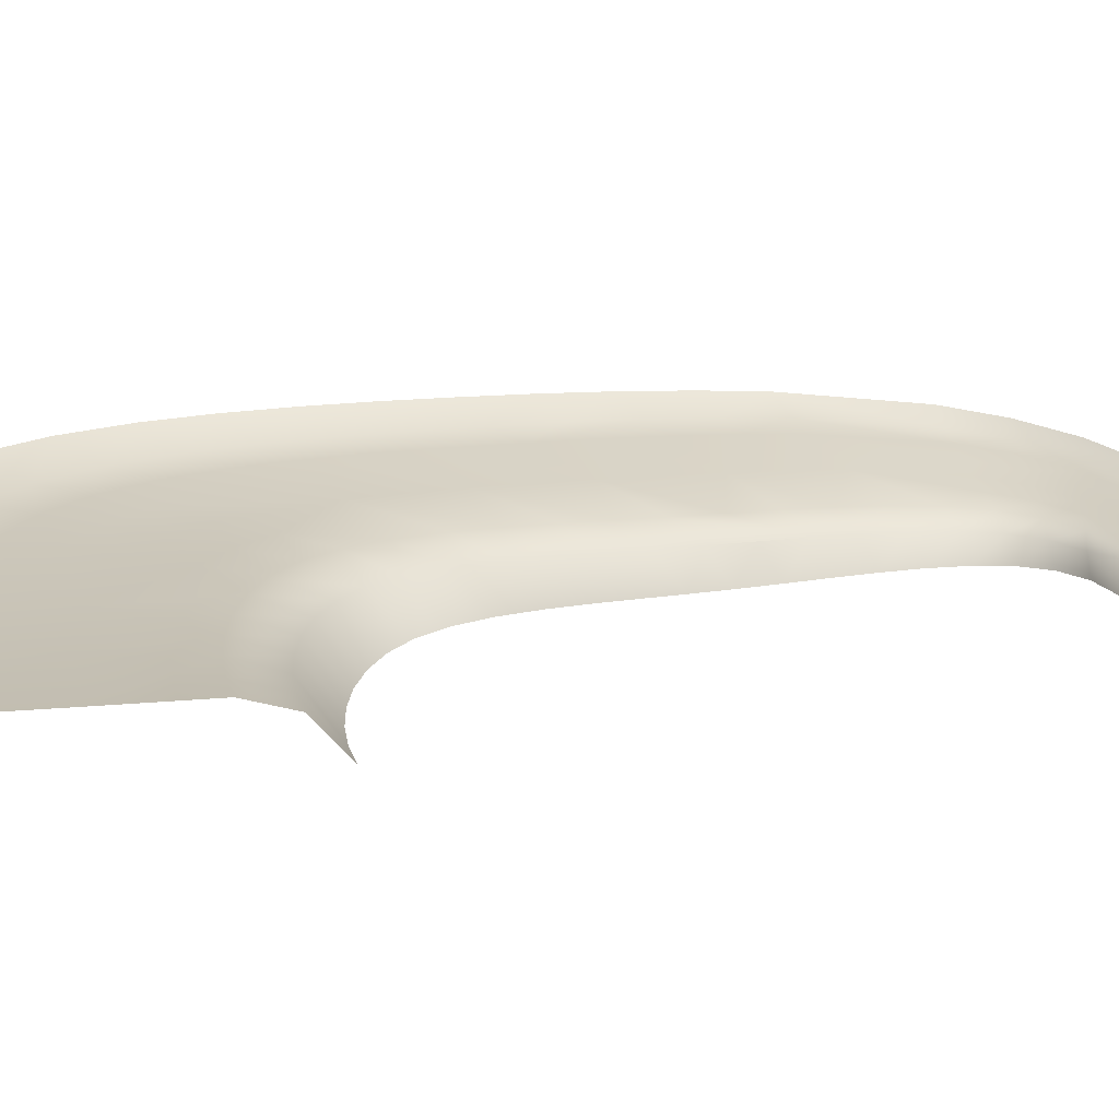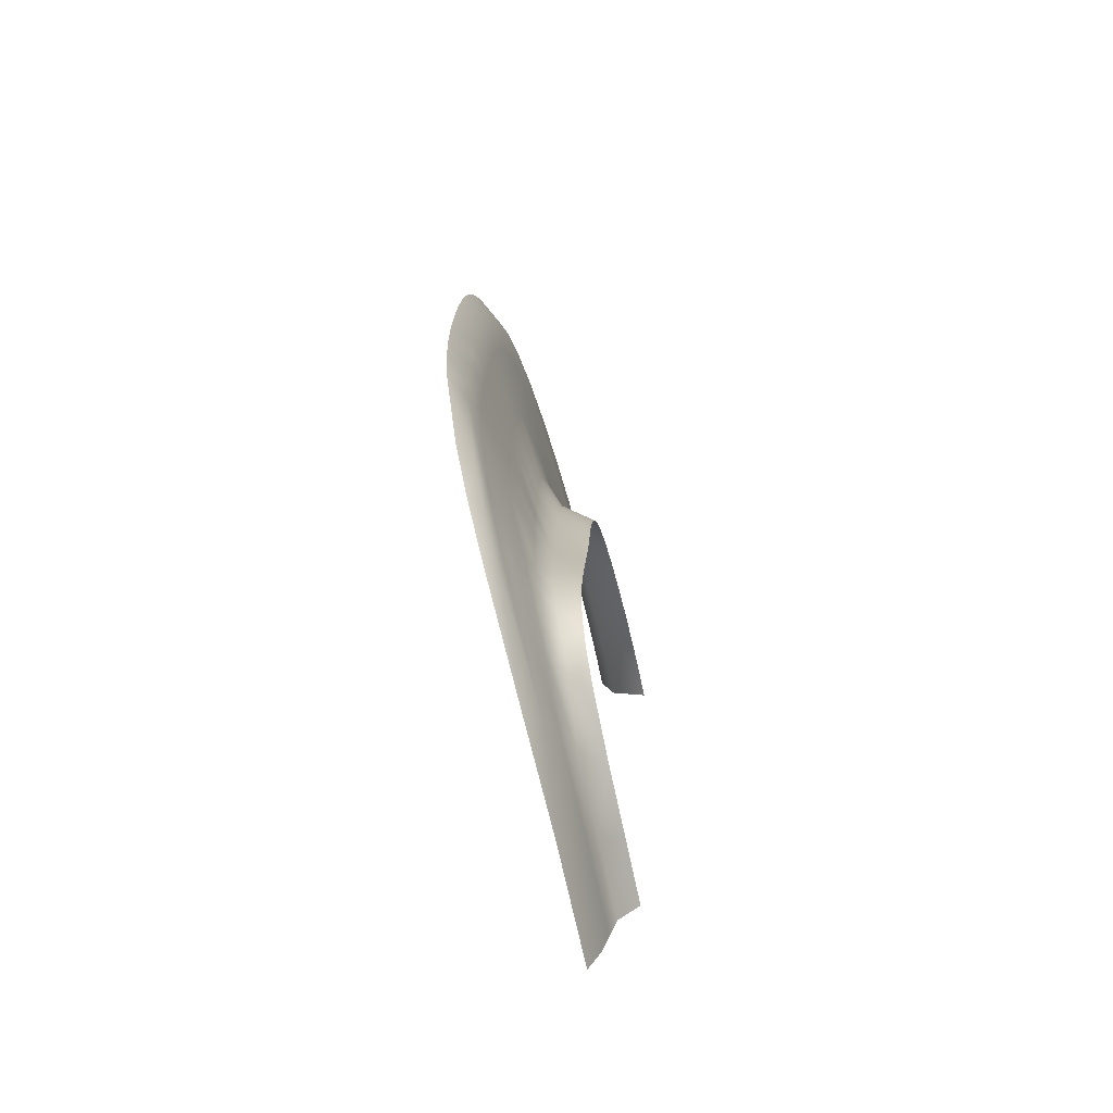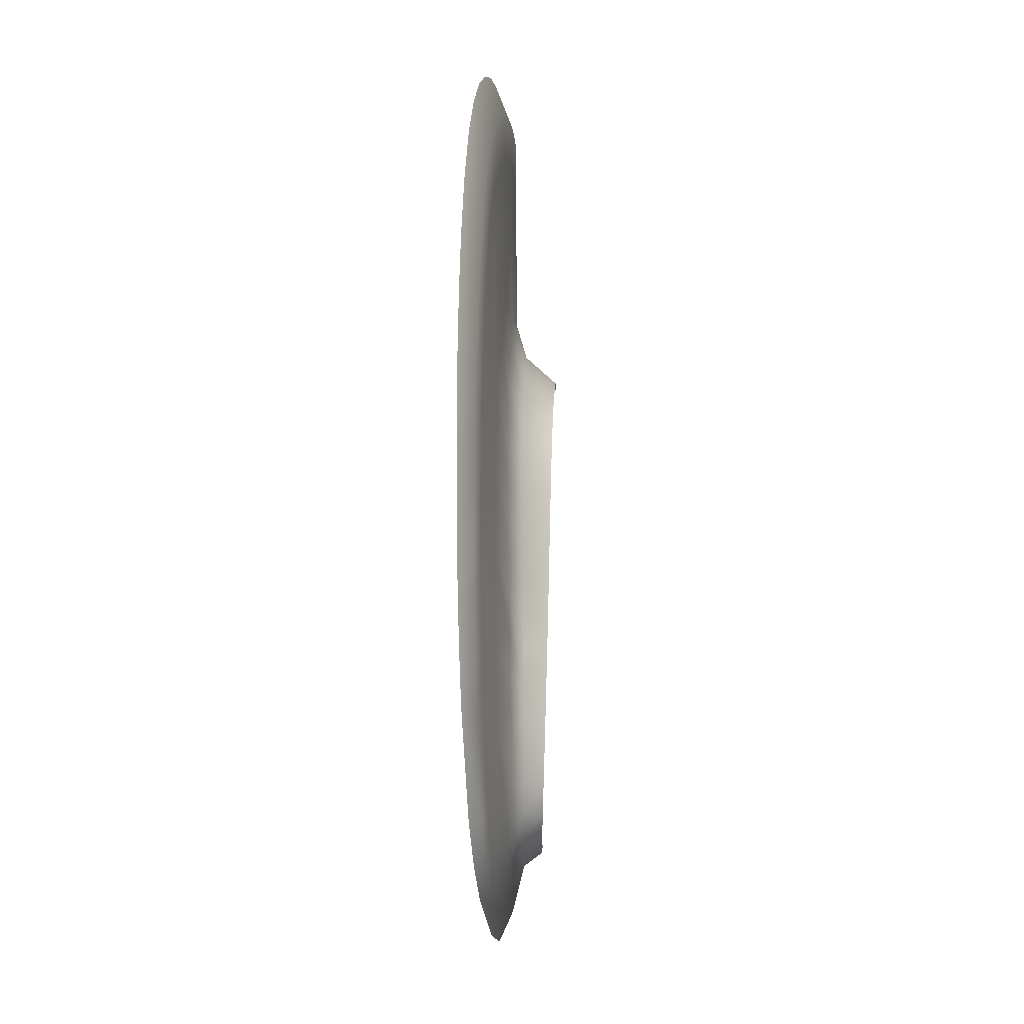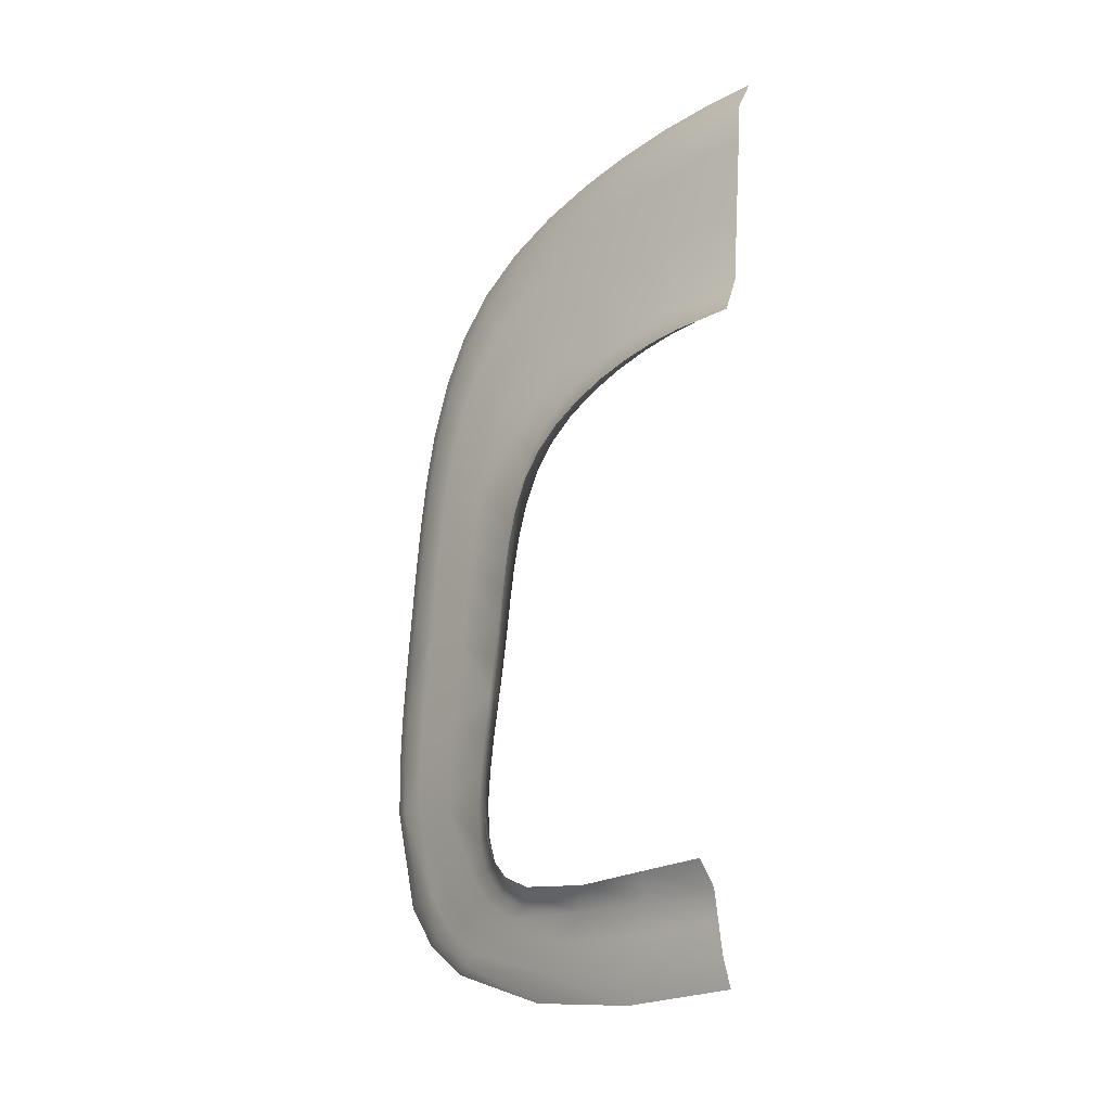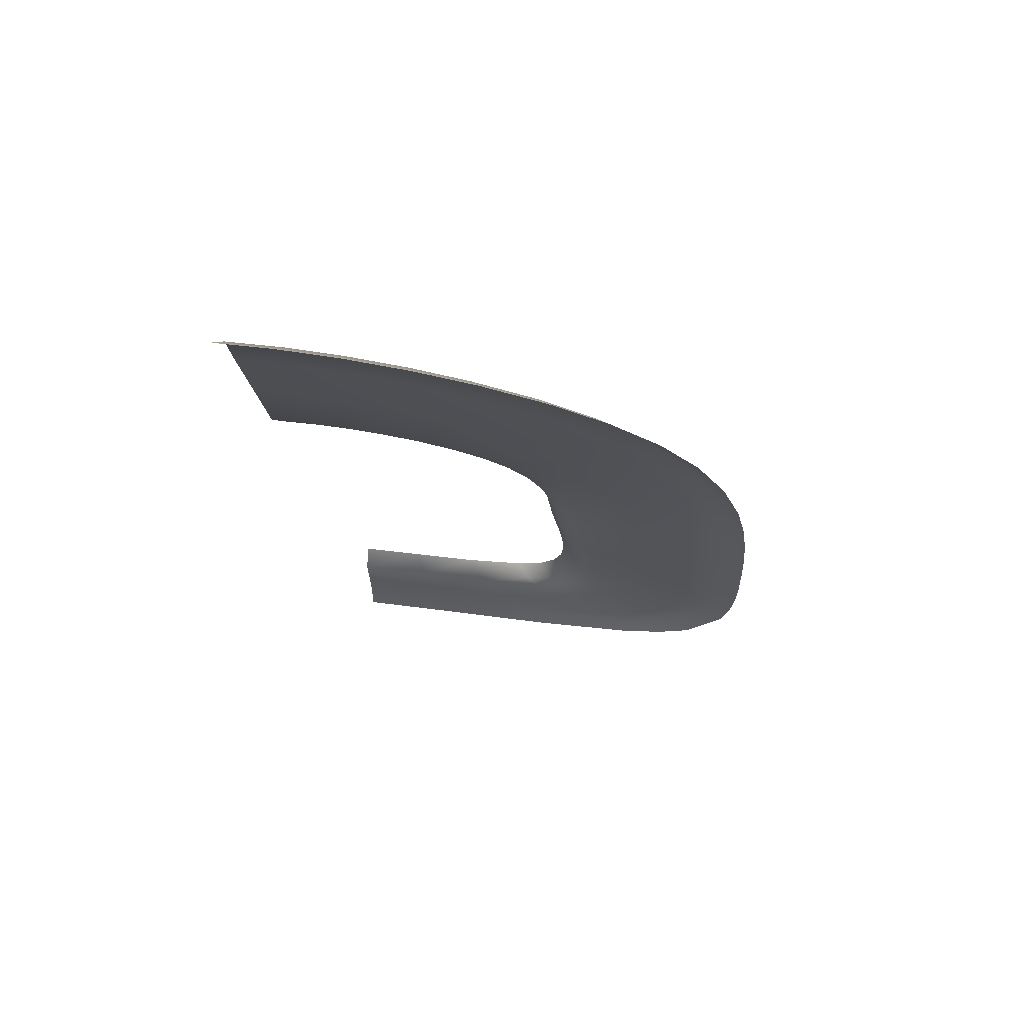
<metadata>
{"format":"obj","ext":"obj","renderer":"f3d","projection":"perspective","resolution":1024,"background":"white","views":[{"elev":16.7,"azim":81.6,"up":"+Y"},{"elev":-70.4,"azim":-77.9,"up":"+Z"},{"elev":-1.6,"azim":-89.0,"up":"+Z"},{"elev":-30.6,"azim":41.1,"up":"+Z"},{"elev":74.7,"azim":-172.6,"up":"+Z"}]}
</metadata>
<code>
o mesh13/mesh13-geometry#mesh13-geometry
v -0.01816 -0.07307 -0.2459
v -0.1023 -0.082 -0.2155
v -0.01653 -0.0831 -0.2238
v -0.1146 -0.07167 -0.2362
v -0.08968 -0.08843 -0.1927
v -0.188 -0.07823 -0.1962
v -0.1654 -0.08559 -0.1786
v -0.01474 -0.08931 -0.1998
v -0.2095 -0.06672 -0.2119
v -0.1428 -0.0929 -0.1609
v -0.07703 -0.09481 -0.17
v -0.2857 -0.06886 -0.1636
v -0.2534 -0.07715 -0.1542
v -0.2212 -0.08546 -0.1449
v -0.01295 -0.09547 -0.1758
v -0.2997 -0.05958 -0.1664
v -0.2695 -0.0729 -0.1588
v -0.2374 -0.0816 -0.1497
v -0.2053 -0.09025 -0.1404
v -0.1245 -0.1126 -0.15
v -0.06612 -0.1128 -0.1544
v -0.3218 -0.06569 -0.1317
v -0.3034 -0.07007 -0.1297
v -0.2851 -0.07467 -0.1277
v -0.2669 -0.07948 -0.1259
v -0.2485 -0.08366 -0.1238
v -0.2305 -0.08884 -0.1221
v -0.1909 -0.09828 -0.1372
v -0.01174 -0.113 -0.1588
v -0.3375 -0.05572 -0.132
v -0.2142 -0.09748 -0.1213
v -0.1806 -0.1126 -0.1368
v -0.3475 -0.06297 -0.09277
v -0.3272 -0.06763 -0.09364
v -0.307 -0.07252 -0.09457
v -0.287 -0.07764 -0.09555
v -0.2668 -0.08209 -0.09638
v -0.2469 -0.0876 -0.09745
v -0.2291 -0.09684 -0.09936
v -0.2029 -0.1129 -0.1229
v -0.3646 -0.0523 -0.09053
v -0.217 -0.1134 -0.1029
v -0.3911 -0.04716 0.005782
v -0.3719 -0.05914 -0.001605
v -0.349 -0.06414 -0.008373
v -0.3037 -0.07495 -0.02194
v -0.2555 -0.08658 -0.06854
v -0.2364 -0.09638 -0.07306
v -0.2237 -0.1141 -0.07855
v -0.3749 -0.05806 0.04319
v -0.3512 -0.06311 0.03373
v -0.2584 -0.0857 -0.0355
v -0.2384 -0.09602 -0.04273
v -0.2251 -0.1149 -0.05015
v -0.3947 -0.04555 0.05293
v -0.3025 -0.07346 0.05347
v -0.2575 -0.08504 -0.004074
v -0.3747 -0.05733 0.09008
v -0.3504 -0.06239 0.07784
v -0.2369 -0.09577 -0.01373
v -0.2233 -0.1157 -0.02288
v -0.3949 -0.04433 0.1022
v -0.3477 -0.06197 0.1231
v -0.2546 -0.08445 0.0291
v -0.3724 -0.05696 0.1381
v -0.2952 -0.0727 0.1334
v -0.2505 -0.08394 0.0632
v -0.2334 -0.09555 0.01694
v -0.2196 -0.1165 0.006022
v -0.3929 -0.04352 0.1528
v -0.3443 -0.06184 0.169
v -0.3691 -0.05694 0.187
v -0.2462 -0.08347 0.09775
v -0.3408 -0.06199 0.2128
v -0.2151 -0.1173 0.03575
v -0.3897 -0.04311 0.2041
v -0.2427 -0.08306 0.1305
v -0.288 -0.07261 0.2093
v -0.2246 -0.09516 0.08042
v -0.229 -0.09536 0.04849
v -0.3657 -0.05726 0.2335
v -0.3367 -0.06241 0.2559
v -0.2211 -0.09496 0.1106
v -0.2108 -0.118 0.06579
v -0.3614 -0.05791 0.2794
v -0.2179 -0.09475 0.1402
v -0.2393 -0.08271 0.1627
v -0.3308 -0.06317 0.3004
v -0.2075 -0.1187 0.09415
v -0.3862 -0.04312 0.2532
v -0.2045 -0.1193 0.1219
v -0.235 -0.08242 0.1959
v -0.2758 -0.07329 0.285
v -0.3818 -0.0435 0.3015
v -0.2011 -0.1199 0.1504
v -0.214 -0.09456 0.1708
v -0.3551 -0.05896 0.3268
v -0.3223 -0.06425 0.3426
v -0.2089 -0.09441 0.1997
v -0.2292 -0.08223 0.2273
v -0.3076 -0.06595 0.3882
v -0.375 -0.04433 0.3515
v -0.1966 -0.1205 0.1775
v -0.2195 -0.08218 0.2615
v -0.3459 -0.06039 0.3716
v -0.266 -0.07146 0.3938
v -0.1889 -0.1212 0.2071
v -0.2003 -0.09433 0.2312
v -0.2253 -0.07779 0.3257
v -0.3299 -0.06256 0.4202
v -0.2458 -0.07529 0.3598
v -0.2864 -0.06812 0.428
v -0.3651 -0.0456 0.3988
v -0.1877 -0.09439 0.2591
v -0.2052 -0.08236 0.2916
v -0.2225 -0.07676 0.3875
v -0.2405 -0.07344 0.4232
v -0.1773 -0.122 0.2335
v -0.2042 -0.07868 0.3515
v -0.1863 -0.08276 0.3157
v -0.3481 -0.04766 0.4499
v -0.307 -0.06527 0.4624
v -0.2587 -0.07063 0.4592
v -0.1615 -0.1227 0.255
v -0.1707 -0.09463 0.2816
v -0.1766 -0.07987 0.3717
v -0.1921 -0.07855 0.4089
v -0.2074 -0.07578 0.4458
v -0.1614 -0.08342 0.3347
v -0.3236 -0.05034 0.4943
v -0.2771 -0.06834 0.4954
v -0.2229 -0.07355 0.483
v -0.1404 -0.1236 0.2726
v -0.1481 -0.09505 0.2996
v -0.1325 -0.08421 0.3485
v -0.1186 -0.08229 0.4342
v -0.1819 -0.07653 0.4995
v -0.2919 -0.05347 0.5288
v -0.2385 -0.07185 0.5204
v -0.1157 -0.1245 0.2859
v -0.1218 -0.09557 0.3129
v -0.1003 -0.08504 0.3581
v -0.1368 -0.07942 0.5102
v -0.1945 -0.07541 0.5375
v -0.2511 -0.0571 0.5548
v -0.06845 -0.08576 0.3637
v -0.0924 -0.08183 0.5159
v -0.08795 -0.1253 0.2957
v -0.09249 -0.09613 0.3224
v -0.04179 -0.0851 0.4421
v -0.146 -0.07884 0.5486
v -0.2046 -0.06083 0.5723
v -0.06333 -0.09662 0.3281
v -0.03594 -0.08634 0.3663
v -0.04763 -0.08372 0.5179
v -0.09848 -0.08168 0.5543
v -0.06041 -0.1259 0.3018
v 0.03372 -0.086 0.4384
v -0.1534 -0.06445 0.5834
v -0.002738 -0.08493 0.5168
v -0.03353 -0.097 0.331
v -0.0323 -0.1264 0.305
v -0.002955 -0.08669 0.3662
v -0.0506 -0.08392 0.5561
v -0.1033 -0.06746 0.5889
v 0.02831 -0.08671 0.3636
v 0.03914 -0.08516 0.5132
v -0.002701 -0.08535 0.5548
v -0.003233 -0.09723 0.3311
v -0.003779 -0.1267 0.3055
v -0.05284 -0.06984 0.5905
v 0.02556 -0.09722 0.3287
v 0.04185 -0.08564 0.5509
v -0.002364 -0.07136 0.5889
v 0.02321 -0.1267 0.3032
v 0.04459 -0.07167 0.5849
f 1 2 3
f 3 2 1
f 1 4 2
f 2 4 1
f 3 2 5
f 5 2 3
f 2 4 6
f 6 4 2
f 5 2 7
f 7 2 5
f 3 5 8
f 8 5 3
f 4 9 6
f 6 9 4
f 2 6 7
f 7 6 2
f 5 7 10
f 10 7 5
f 8 5 11
f 11 5 8
f 6 9 12
f 12 9 6
f 7 6 13
f 13 6 7
f 10 7 14
f 14 7 10
f 11 5 10
f 10 5 11
f 8 11 15
f 15 11 8
f 9 16 12
f 12 16 9
f 6 12 17
f 17 12 6
f 6 17 13
f 13 17 6
f 7 13 18
f 18 13 7
f 7 18 14
f 14 18 7
f 10 14 19
f 19 14 10
f 10 20 11
f 11 20 10
f 11 21 15
f 15 21 11
f 12 16 22
f 22 16 12
f 17 12 23
f 23 12 17
f 13 17 24
f 24 17 13
f 18 13 25
f 25 13 18
f 14 18 26
f 26 18 14
f 19 14 27
f 27 14 19
f 10 19 28
f 28 19 10
f 10 28 20
f 20 28 10
f 11 20 21
f 21 20 11
f 15 21 29
f 29 21 15
f 16 30 22
f 22 30 16
f 12 22 23
f 23 22 12
f 17 23 24
f 24 23 17
f 13 24 25
f 25 24 13
f 18 25 26
f 26 25 18
f 14 26 27
f 27 26 14
f 19 27 31
f 31 27 19
f 28 19 31
f 31 19 28
f 28 32 20
f 20 32 28
f 22 30 33
f 33 30 22
f 23 22 34
f 34 22 23
f 24 23 35
f 35 23 24
f 25 24 36
f 36 24 25
f 26 25 37
f 37 25 26
f 27 26 38
f 38 26 27
f 31 27 39
f 39 27 31
f 31 40 28
f 28 40 31
f 28 40 32
f 32 40 28
f 30 41 33
f 33 41 30
f 22 33 34
f 34 33 22
f 23 34 35
f 35 34 23
f 24 35 36
f 36 35 24
f 25 36 37
f 37 36 25
f 26 37 38
f 38 37 26
f 27 38 39
f 39 38 27
f 31 39 42
f 42 39 31
f 40 31 42
f 42 31 40
f 33 41 43
f 43 41 33
f 34 33 44
f 44 33 34
f 35 34 45
f 45 34 35
f 36 35 46
f 46 35 36
f 37 36 46
f 46 36 37
f 38 37 47
f 47 37 38
f 39 38 48
f 48 38 39
f 42 39 49
f 49 39 42
f 33 43 44
f 44 43 33
f 34 44 45
f 45 44 34
f 35 45 46
f 46 45 35
f 47 37 46
f 46 37 47
f 48 38 47
f 47 38 48
f 39 48 49
f 49 48 39
f 44 43 50
f 50 43 44
f 45 44 51
f 51 44 45
f 46 45 51
f 51 45 46
f 47 46 52
f 52 46 47
f 48 47 53
f 53 47 48
f 49 48 54
f 54 48 49
f 50 43 55
f 55 43 50
f 51 44 50
f 50 44 51
f 46 51 56
f 56 51 46
f 52 46 57
f 57 46 52
f 53 47 52
f 52 47 53
f 48 53 54
f 54 53 48
f 50 55 58
f 58 55 50
f 51 50 59
f 59 50 51
f 56 51 59
f 59 51 56
f 57 46 56
f 56 46 57
f 60 52 57
f 57 52 60
f 52 60 53
f 53 60 52
f 54 53 61
f 61 53 54
f 58 55 62
f 62 55 58
f 59 50 58
f 58 50 59
f 56 59 63
f 63 59 56
f 64 57 56
f 56 57 64
f 64 60 57
f 57 60 64
f 53 60 61
f 61 60 53
f 58 62 65
f 65 62 58
f 59 58 63
f 63 58 59
f 66 56 63
f 63 56 66
f 67 64 56
f 56 64 67
f 60 64 68
f 68 64 60
f 61 60 69
f 69 60 61
f 65 62 70
f 70 62 65
f 71 58 65
f 65 58 71
f 58 71 63
f 63 71 58
f 67 56 66
f 66 56 67
f 66 63 71
f 71 63 66
f 67 68 64
f 64 68 67
f 60 68 69
f 69 68 60
f 65 70 72
f 72 70 65
f 71 65 72
f 72 65 71
f 73 67 66
f 66 67 73
f 66 71 74
f 74 71 66
f 68 67 73
f 73 67 68
f 69 68 75
f 75 68 69
f 72 70 76
f 76 70 72
f 74 71 72
f 72 71 74
f 77 73 66
f 66 73 77
f 78 66 74
f 74 66 78
f 68 73 79
f 79 73 68
f 68 80 75
f 75 80 68
f 72 76 81
f 81 76 72
f 72 82 74
f 74 82 72
f 83 73 77
f 77 73 83
f 77 66 78
f 78 66 77
f 82 78 74
f 74 78 82
f 83 79 73
f 73 79 83
f 68 79 80
f 80 79 68
f 75 80 84
f 84 80 75
f 76 85 81
f 81 85 76
f 82 72 81
f 81 72 82
f 86 83 77
f 77 83 86
f 87 77 78
f 78 77 87
f 78 82 88
f 88 82 78
f 79 83 89
f 89 83 79
f 80 79 84
f 84 79 80
f 85 76 90
f 90 76 85
f 82 81 85
f 85 81 82
f 83 86 91
f 91 86 83
f 86 77 87
f 87 77 86
f 92 87 78
f 78 87 92
f 88 82 85
f 85 82 88
f 93 78 88
f 88 78 93
f 89 83 91
f 91 83 89
f 84 79 89
f 89 79 84
f 85 90 94
f 94 90 85
f 91 86 95
f 95 86 91
f 96 86 87
f 87 86 96
f 96 87 92
f 92 87 96
f 92 78 93
f 93 78 92
f 88 85 97
f 97 85 88
f 93 88 98
f 98 88 93
f 97 85 94
f 94 85 97
f 86 96 95
f 95 96 86
f 99 96 92
f 92 96 99
f 100 92 93
f 93 92 100
f 98 88 97
f 97 88 98
f 93 98 101
f 101 98 93
f 97 94 102
f 102 94 97
f 95 96 103
f 103 96 95
f 96 99 103
f 103 99 96
f 99 92 100
f 100 92 99
f 104 100 93
f 93 100 104
f 98 97 105
f 105 97 98
f 101 98 105
f 105 98 101
f 106 93 101
f 101 93 106
f 105 97 102
f 102 97 105
f 103 99 107
f 107 99 103
f 108 99 100
f 100 99 108
f 108 100 104
f 104 100 108
f 104 93 109
f 109 93 104
f 101 105 110
f 110 105 101
f 111 93 106
f 106 93 111
f 106 101 112
f 112 101 106
f 105 102 113
f 113 102 105
f 99 108 107
f 107 108 99
f 114 108 104
f 104 108 114
f 109 93 111
f 111 93 109
f 115 104 109
f 109 104 115
f 110 105 113
f 113 105 110
f 112 101 110
f 110 101 112
f 116 111 106
f 106 111 116
f 117 106 112
f 112 106 117
f 107 108 118
f 118 108 107
f 108 114 118
f 118 114 108
f 114 104 115
f 115 104 114
f 119 109 111
f 111 109 119
f 120 115 109
f 109 115 120
f 110 113 121
f 121 113 110
f 112 110 122
f 122 110 112
f 119 111 116
f 116 111 119
f 116 106 117
f 117 106 116
f 117 112 123
f 123 112 117
f 118 114 124
f 124 114 118
f 125 114 115
f 115 114 125
f 120 109 119
f 119 109 120
f 125 115 120
f 120 115 125
f 122 110 121
f 121 110 122
f 123 112 122
f 122 112 123
f 126 119 116
f 116 119 126
f 127 116 117
f 117 116 127
f 128 117 123
f 123 117 128
f 124 114 125
f 125 114 124
f 129 120 119
f 119 120 129
f 129 125 120
f 120 125 129
f 122 121 130
f 130 121 122
f 123 122 131
f 131 122 123
f 129 119 126
f 126 119 129
f 126 116 127
f 127 116 126
f 127 117 128
f 128 117 127
f 128 123 132
f 132 123 128
f 133 124 125
f 125 124 133
f 125 129 134
f 134 129 125
f 131 122 130
f 130 122 131
f 132 123 131
f 131 123 132
f 135 129 126
f 126 129 135
f 136 126 127
f 127 126 136
f 136 127 128
f 128 127 136
f 137 128 132
f 132 128 137
f 133 125 134
f 134 125 133
f 135 134 129
f 129 134 135
f 131 130 138
f 138 130 131
f 132 131 139
f 139 131 132
f 136 135 126
f 126 135 136
f 136 128 137
f 137 128 136
f 137 132 139
f 139 132 137
f 140 133 134
f 134 133 140
f 134 135 141
f 141 135 134
f 139 131 138
f 138 131 139
f 142 135 136
f 136 135 142
f 136 137 143
f 143 137 136
f 137 139 144
f 144 139 137
f 140 134 141
f 141 134 140
f 142 141 135
f 135 141 142
f 139 138 145
f 145 138 139
f 146 142 136
f 136 142 146
f 143 137 144
f 144 137 143
f 147 136 143
f 143 136 147
f 144 139 145
f 145 139 144
f 148 140 141
f 141 140 148
f 141 142 149
f 149 142 141
f 146 149 142
f 142 149 146
f 150 146 136
f 136 146 150
f 143 144 151
f 151 144 143
f 150 136 147
f 147 136 150
f 147 143 151
f 151 143 147
f 144 145 152
f 152 145 144
f 148 141 149
f 149 141 148
f 149 146 153
f 153 146 149
f 154 146 150
f 150 146 154
f 151 144 152
f 152 144 151
f 150 147 155
f 155 147 150
f 147 151 156
f 156 151 147
f 149 157 148
f 148 157 149
f 154 153 146
f 146 153 154
f 149 153 157
f 157 153 149
f 158 154 150
f 150 154 158
f 151 152 159
f 159 152 151
f 155 147 156
f 156 147 155
f 160 150 155
f 155 150 160
f 156 151 159
f 159 151 156
f 153 154 161
f 161 154 153
f 153 162 157
f 157 162 153
f 154 158 163
f 163 158 154
f 158 150 160
f 160 150 158
f 155 156 164
f 164 156 155
f 160 155 164
f 164 155 160
f 156 159 165
f 165 159 156
f 163 161 154
f 154 161 163
f 153 161 162
f 162 161 153
f 166 163 158
f 158 163 166
f 158 160 167
f 167 160 158
f 164 156 165
f 165 156 164
f 160 164 168
f 168 164 160
f 161 163 169
f 169 163 161
f 161 170 162
f 162 170 161
f 166 169 163
f 163 169 166
f 167 160 168
f 168 160 167
f 164 165 171
f 171 165 164
f 168 164 171
f 171 164 168
f 161 169 170
f 170 169 161
f 169 166 172
f 172 166 169
f 167 168 173
f 173 168 167
f 168 171 174
f 174 171 168
f 169 175 170
f 170 175 169
f 175 169 172
f 172 169 175
f 168 176 173
f 173 176 168
f 176 168 174
f 174 168 176

</code>
